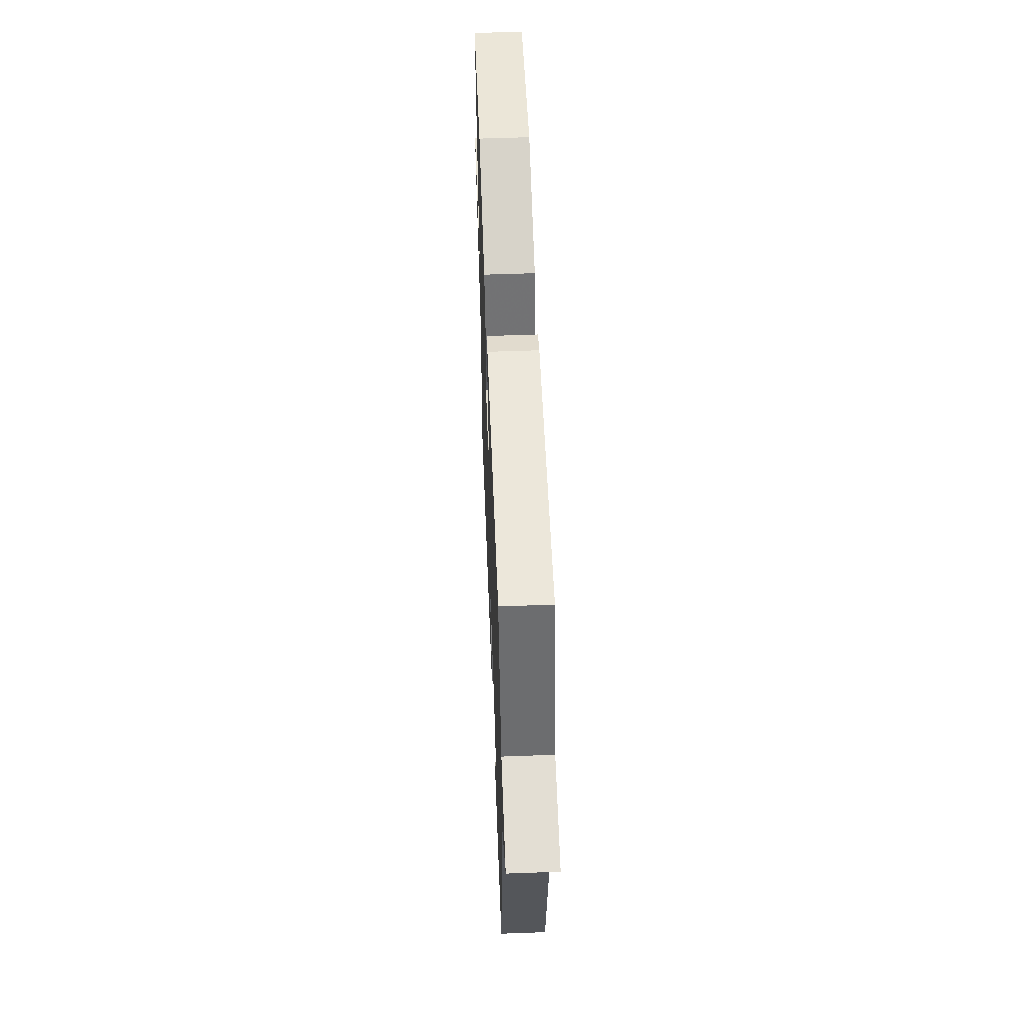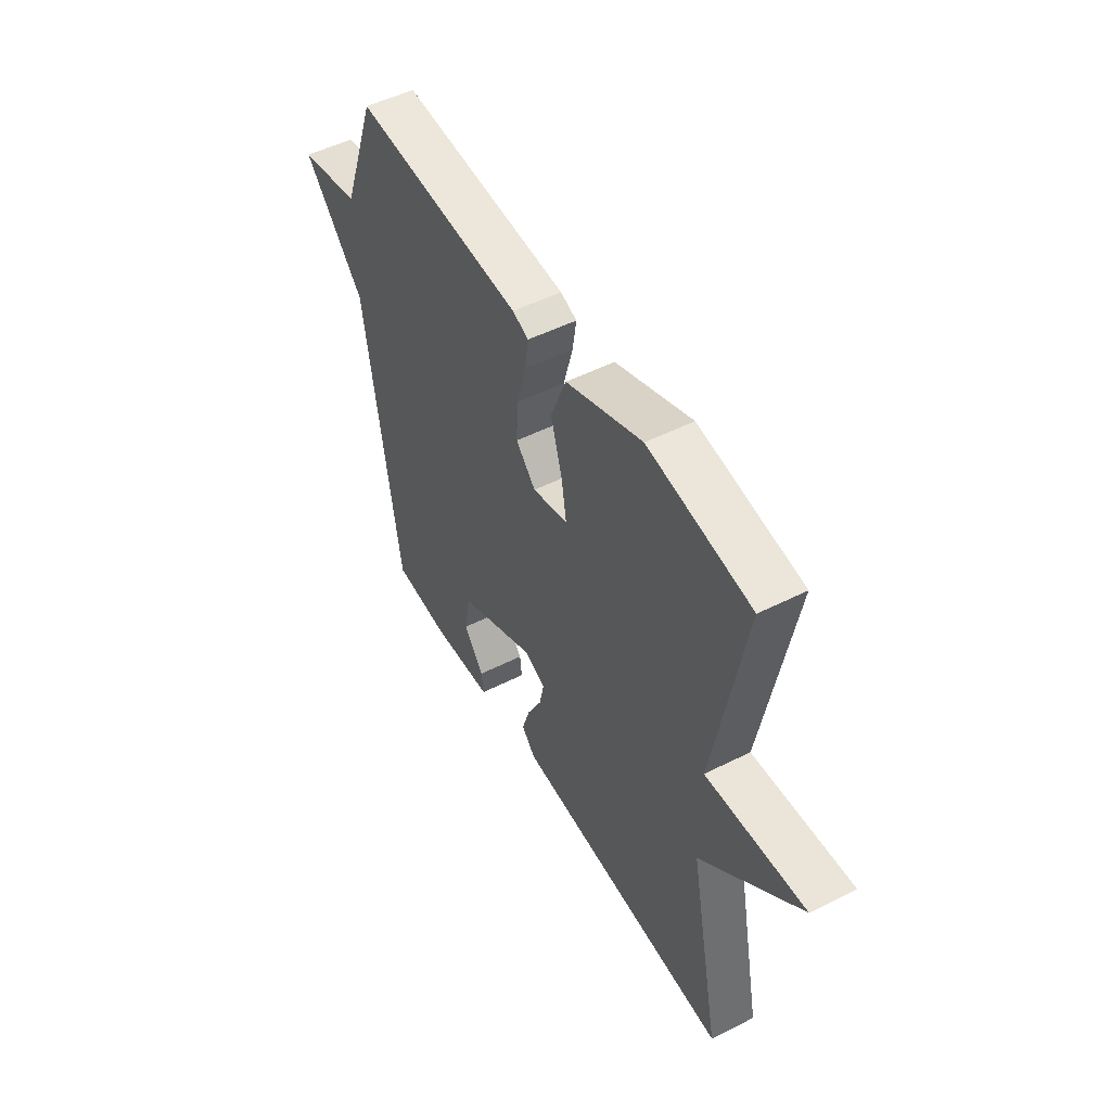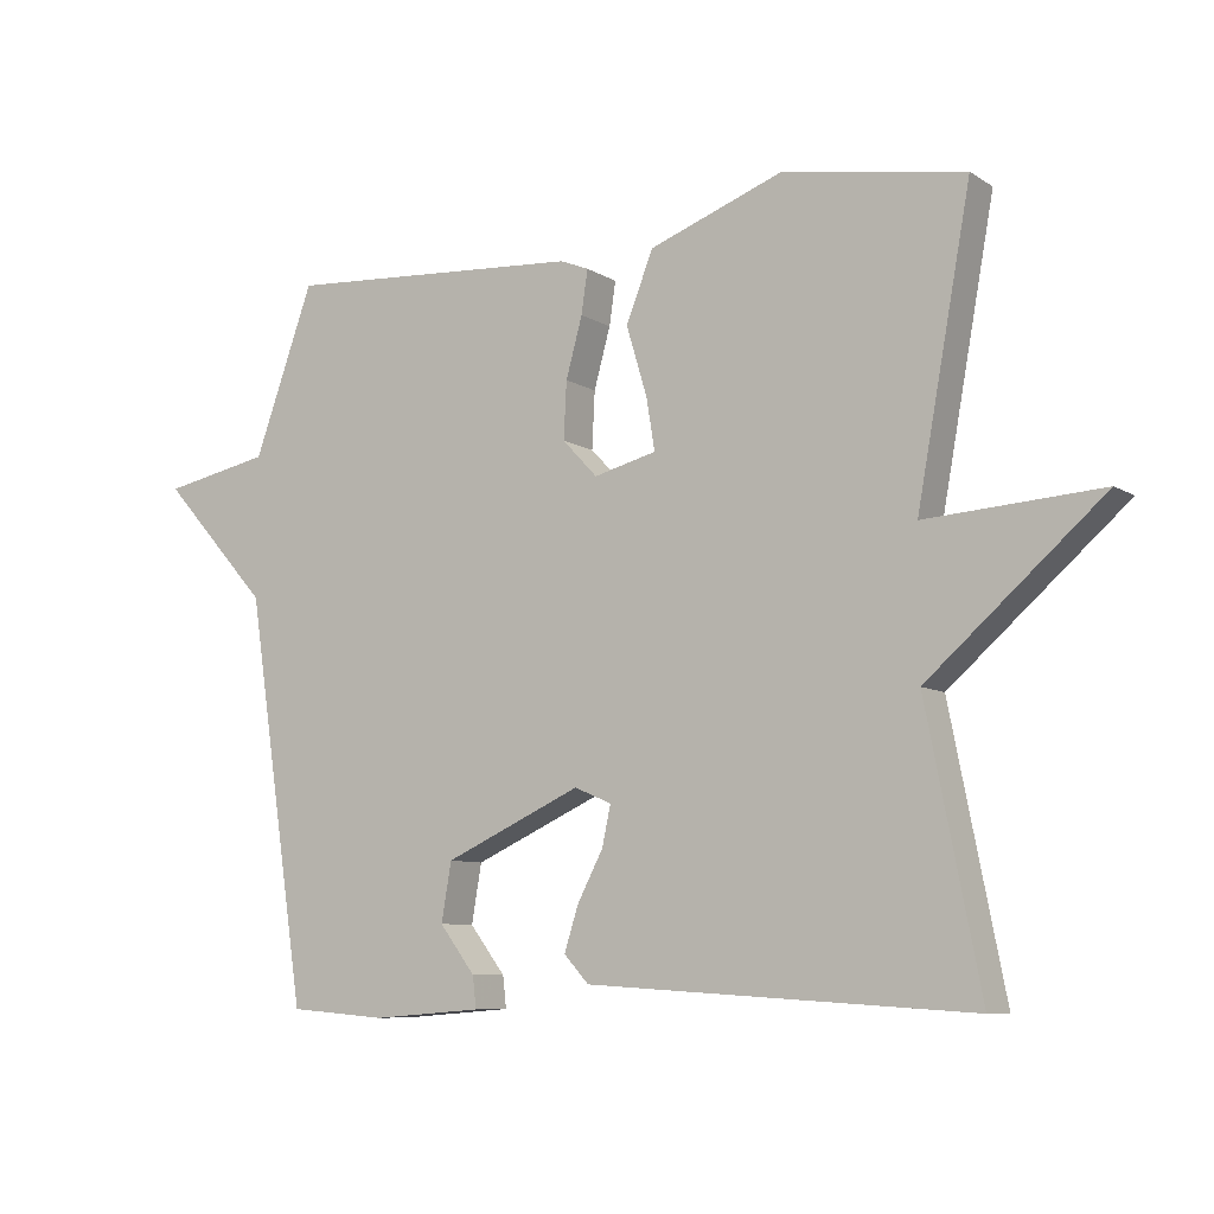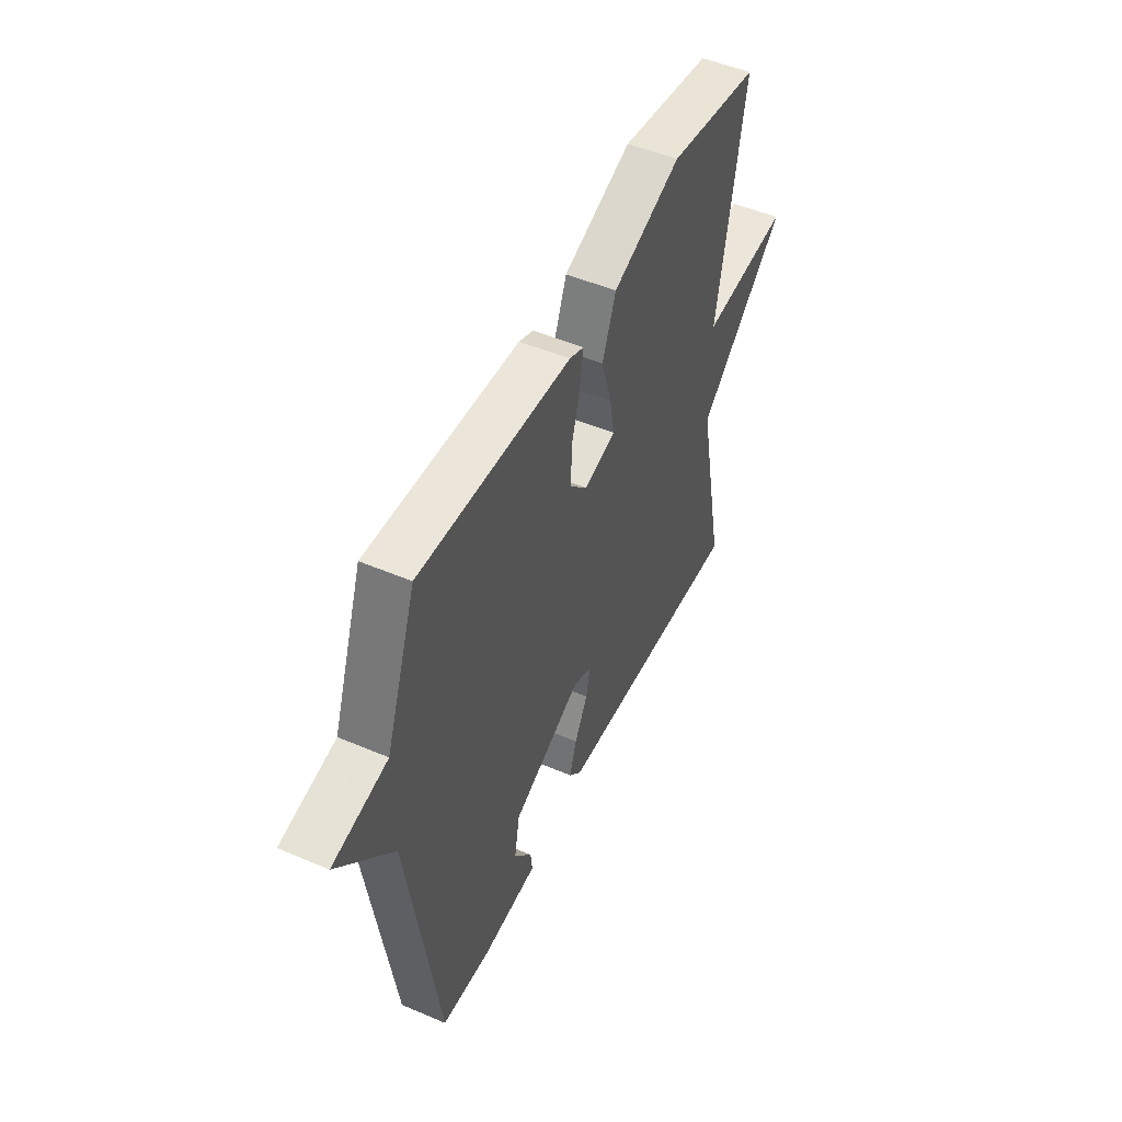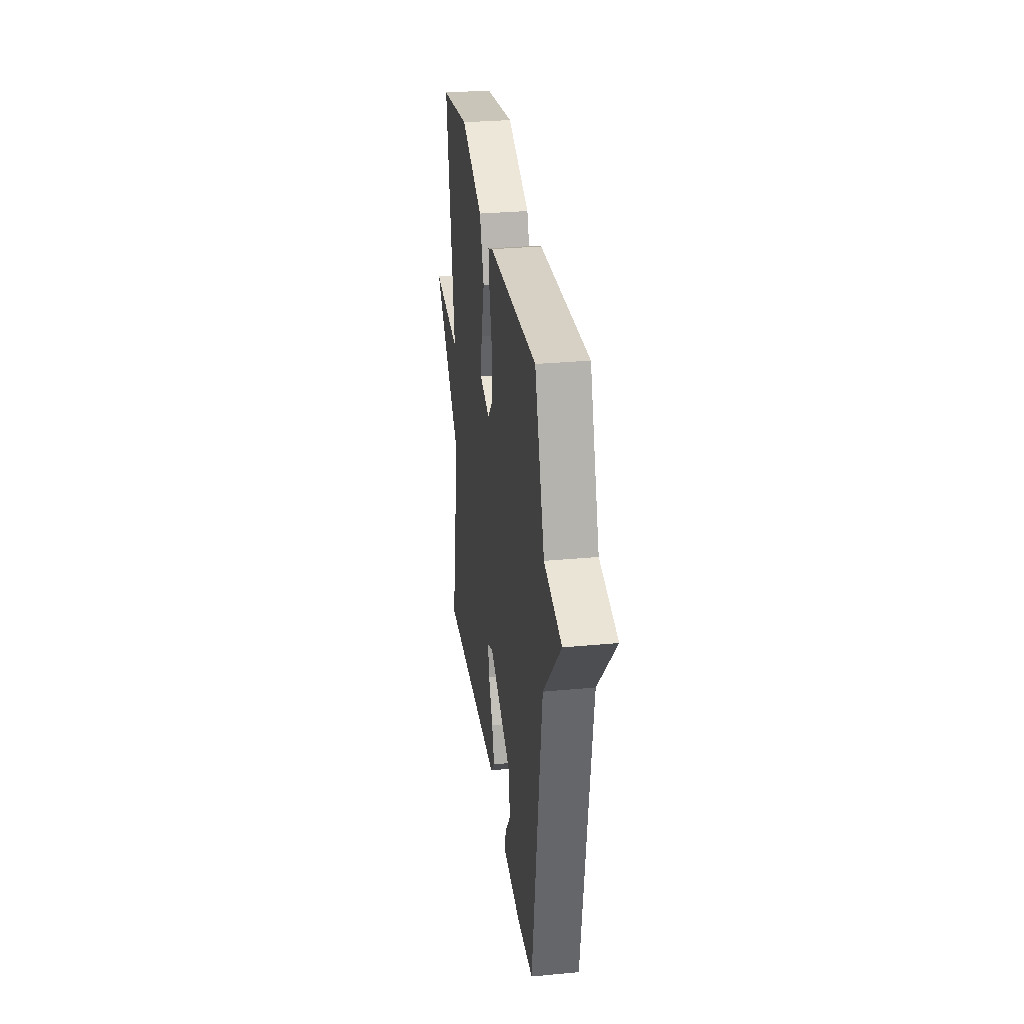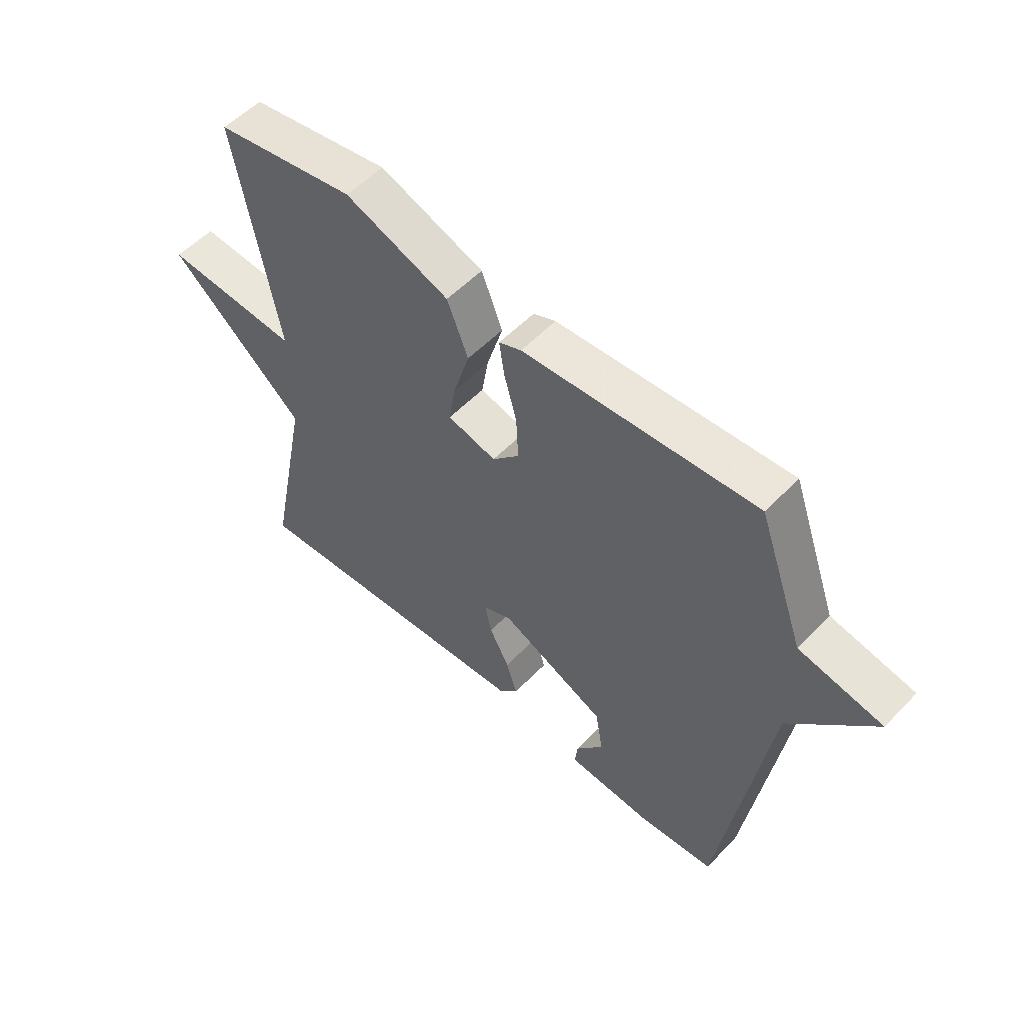
<metadata>
{"format":"obj","ext":"obj","renderer":"f3d","projection":"perspective","resolution":1024,"background":"white","views":[{"elev":55.9,"azim":-92.2,"up":"+Z"},{"elev":50.6,"azim":61.1,"up":"+Z"},{"elev":-8.1,"azim":31.5,"up":"+Z"},{"elev":49.9,"azim":-64.8,"up":"+Z"},{"elev":30.2,"azim":-97.8,"up":"+Z"},{"elev":54.6,"azim":-137.2,"up":"+Z"}]}
</metadata>
<code>
v -0.5 0.07 -0.5
v -0.584 0.07 0.065
v -0.735 0.07 0.234
v -0.584 0.07 0.265
v -0.5 0.07 0.5
v -0.081 0.07 0.474
v -0.041 0.07 0.458
v -0.05 0.07 0.397
v -0.073 0.07 0.313
v -0.077 0.07 0.233
v -0.028 0.07 0.181
v 0.06 0.07 0.204
v 0.048 0.07 0.277
v 0.019 0.07 0.374
v 0.057 0.07 0.471
v 0.246 0.07 0.542
v 0.5 0.07 0.5
v 0.424 0.07 0.082
v 0.67 0.07 0.099
v 0.424 0.07 -0.118
v 0.5 0.07 -0.5
v -0.039 0.07 -0.467
v -0.074 0.07 -0.429
v -0.054 0.07 -0.366
v -0.018 0.07 -0.297
v -0.006 0.07 -0.241
v -0.058 0.07 -0.219
v -0.25 0.07 -0.307
v -0.264 0.07 -0.389
v -0.214 0.07 -0.455
v -0.209 0.07 -0.499
v -0.363 0.07 -0.511
v -0.5 0 -0.5
v -0.584 0 0.065
v -0.735 0 0.234
v -0.584 0 0.265
v -0.5 0 0.5
v -0.081 0 0.474
v -0.041 0 0.458
v -0.05 0 0.397
v -0.073 0 0.313
v -0.077 0 0.233
v -0.028 0 0.181
v 0.06 0 0.204
v 0.048 0 0.277
v 0.019 0 0.374
v 0.057 0 0.471
v 0.246 0 0.542
v 0.5 0 0.5
v 0.424 0 0.082
v 0.67 0 0.099
v 0.424 0 -0.118
v 0.5 0 -0.5
v -0.039 0 -0.467
v -0.074 0 -0.429
v -0.054 0 -0.366
v -0.018 0 -0.297
v -0.006 0 -0.241
v -0.058 0 -0.219
v -0.25 0 -0.307
v -0.264 0 -0.389
v -0.214 0 -0.455
v -0.209 0 -0.499
v -0.363 0 -0.511
f 31 32 1
f 30 31 1
f 29 30 1
f 28 29 1 2
f 2 3 4
f 28 2 4
f 27 28 4
f 26 27 4 5
f 23 24 25
f 22 23 25
f 21 22 25
f 20 21 25
f 20 25 26
f 19 20 26
f 18 19 26
f 16 17 18
f 15 16 18
f 14 15 18
f 13 14 18
f 12 13 18
f 11 12 18 26
f 10 11 26 5
f 7 8 9
f 6 7 9
f 5 6 9
f 5 9 10
f 33 64 63
f 33 63 62
f 33 62 61
f 34 33 61 60
f 36 35 34
f 36 34 60
f 36 60 59
f 37 36 59 58
f 57 56 55
f 57 55 54
f 57 54 53
f 57 53 52
f 58 57 52
f 58 52 51
f 58 51 50
f 50 49 48
f 50 48 47
f 50 47 46
f 50 46 45
f 50 45 44
f 58 50 44 43
f 37 58 43 42
f 41 40 39
f 41 39 38
f 41 38 37
f 42 41 37
f 1 33 34 2
f 2 34 35 3
f 3 35 36 4
f 4 36 37 5
f 5 37 38 6
f 6 38 39 7
f 7 39 40 8
f 8 40 41 9
f 9 41 42 10
f 10 42 43 11
f 11 43 44 12
f 12 44 45 13
f 13 45 46 14
f 14 46 47 15
f 15 47 48 16
f 16 48 49 17
f 17 49 50 18
f 18 50 51 19
f 19 51 52 20
f 20 52 53 21
f 21 53 54 22
f 22 54 55 23
f 23 55 56 24
f 24 56 57 25
f 25 57 58 26
f 26 58 59 27
f 27 59 60 28
f 28 60 61 29
f 29 61 62 30
f 30 62 63 31
f 31 63 64 32
f 32 64 33 1

</code>
